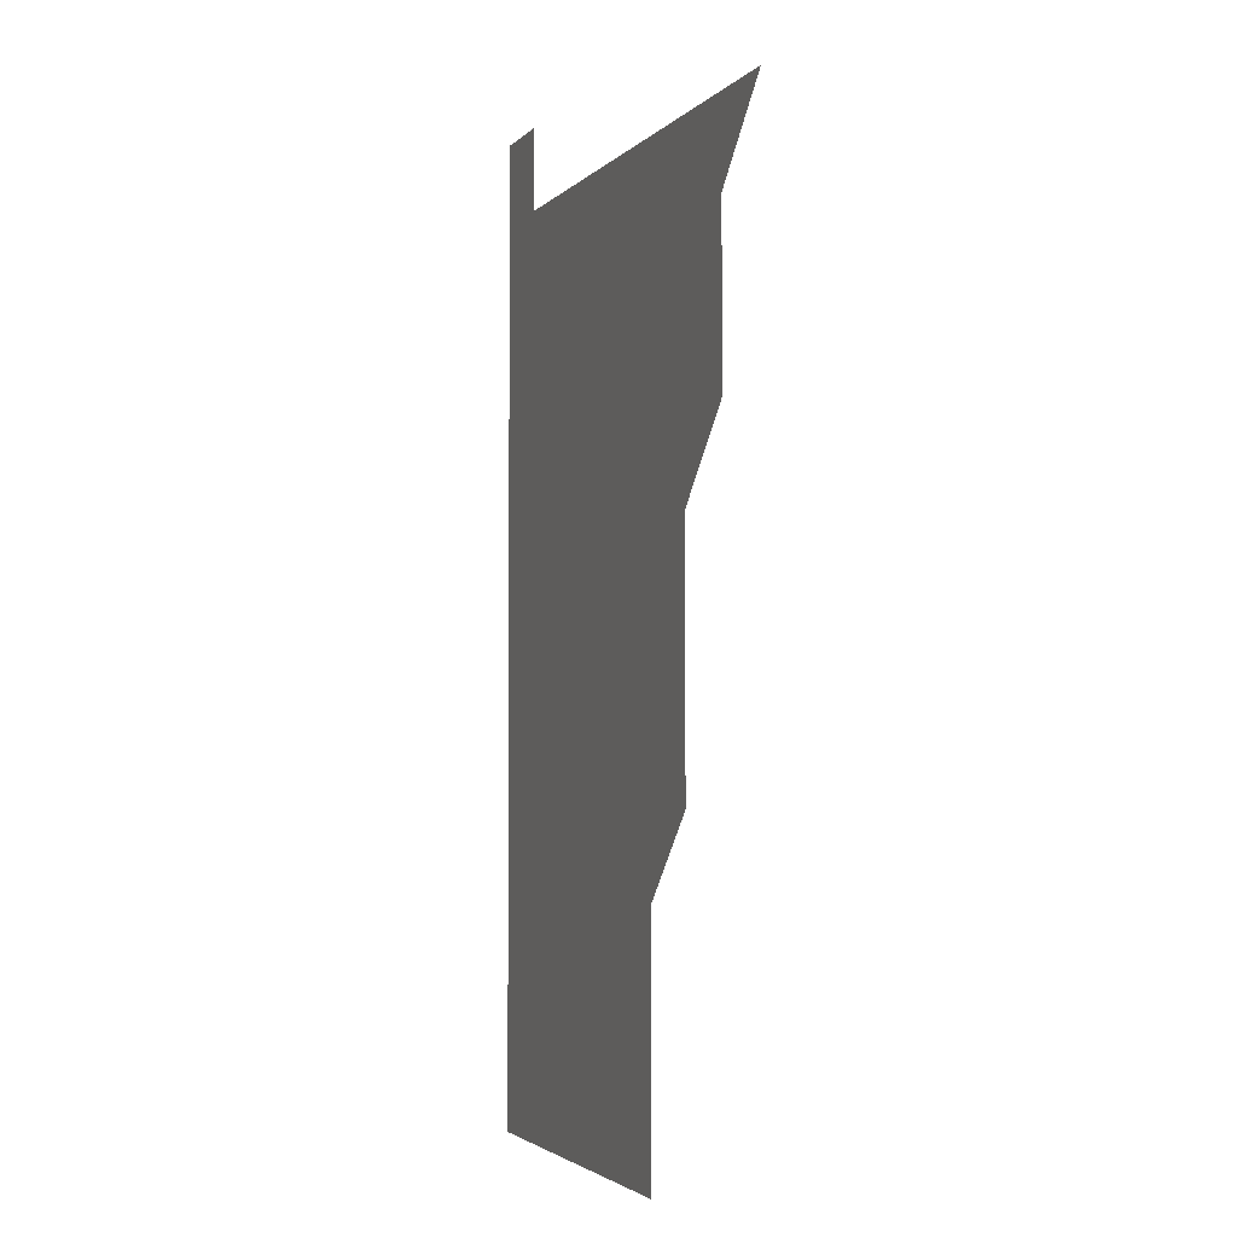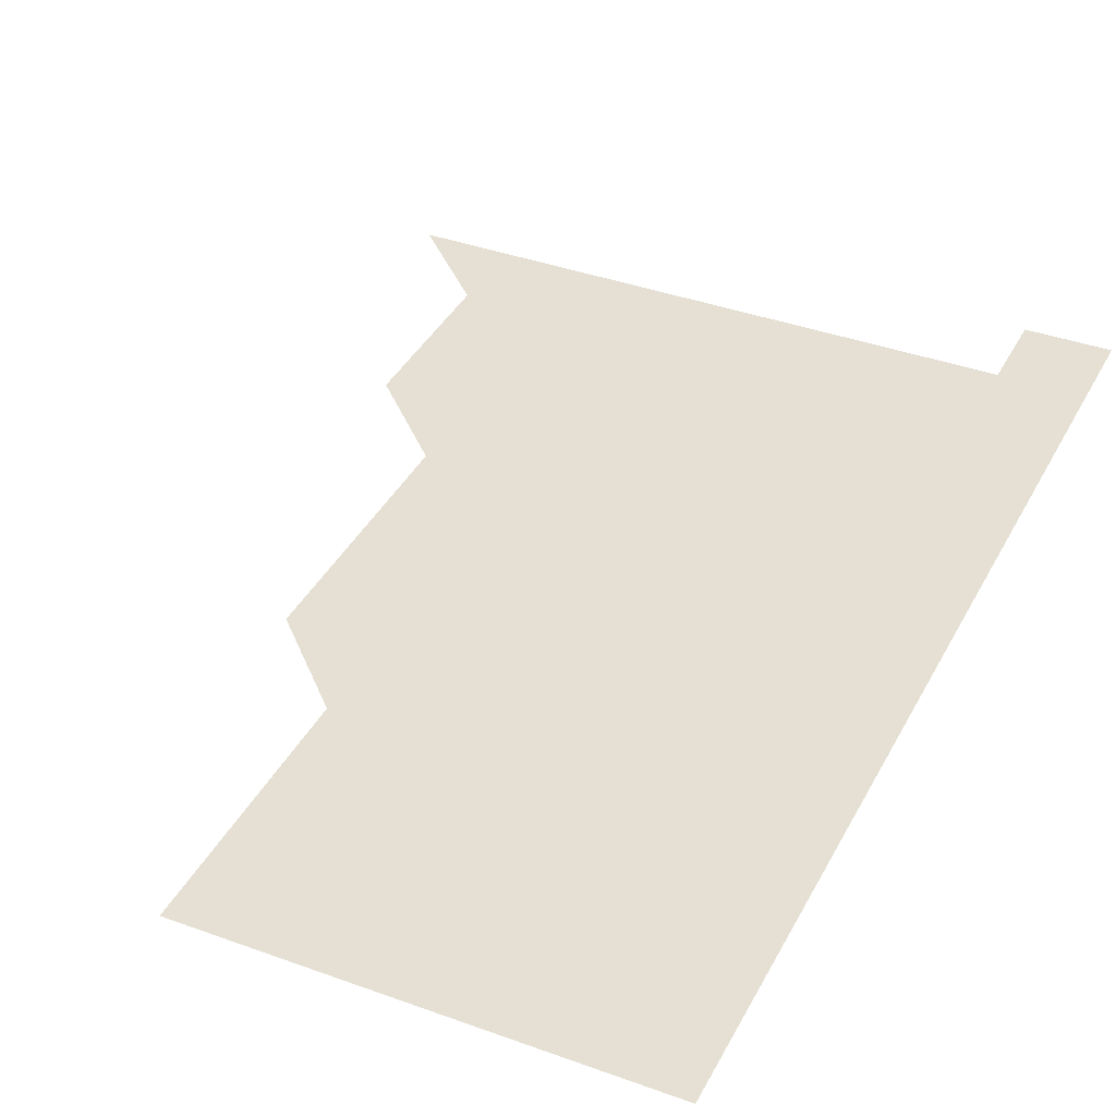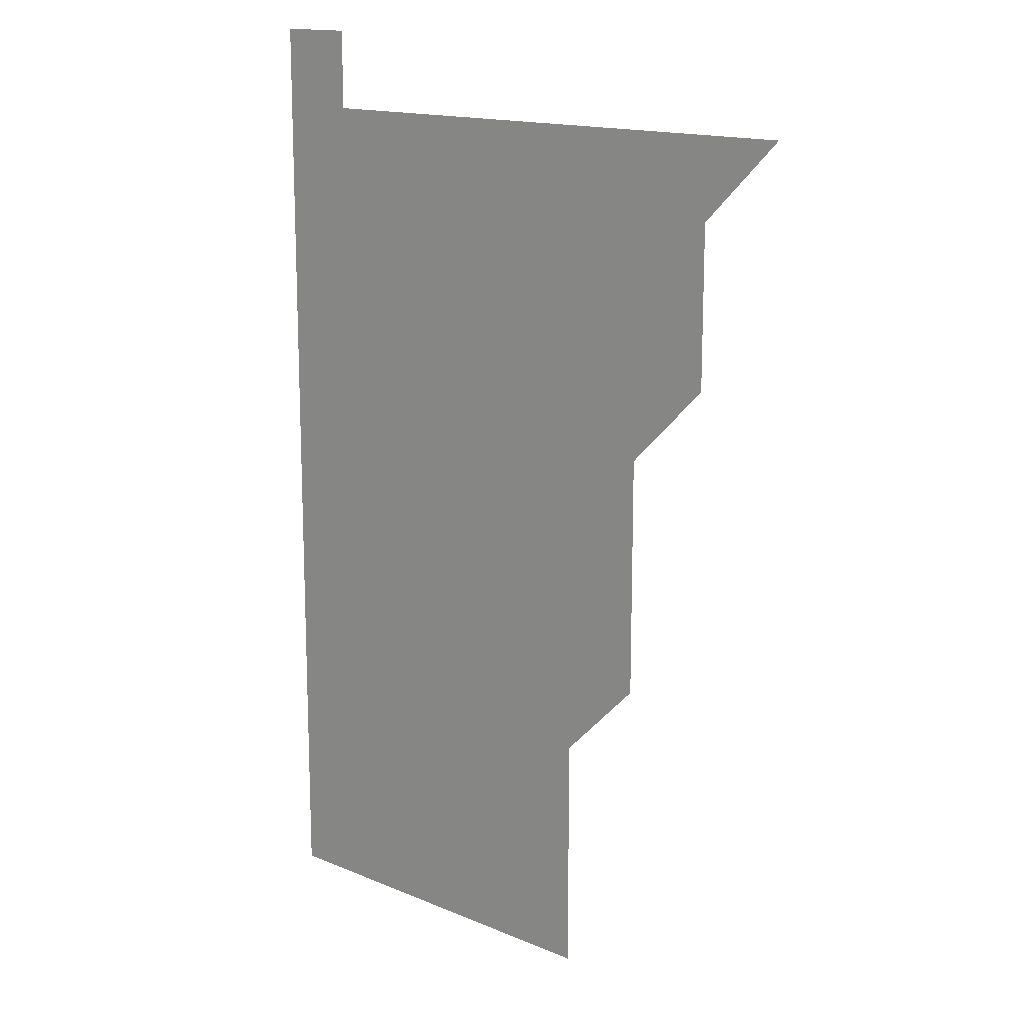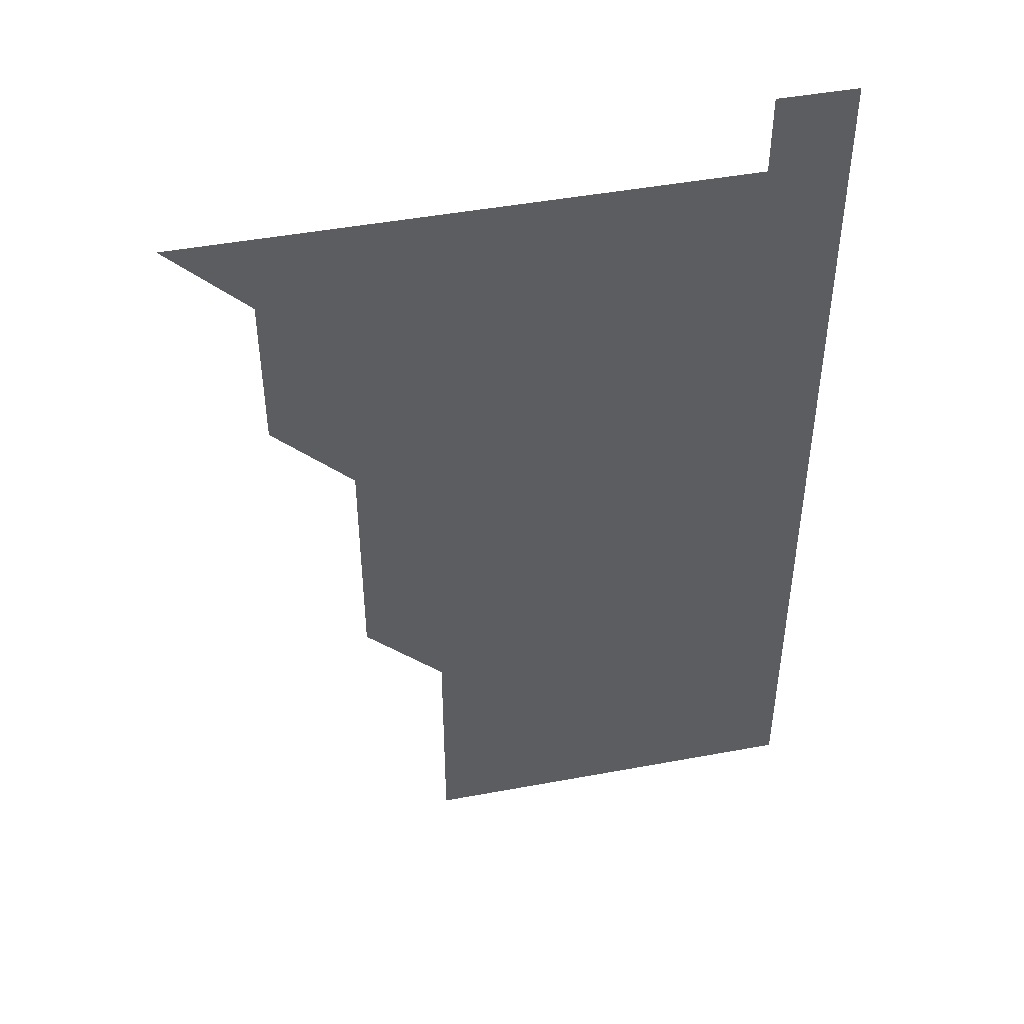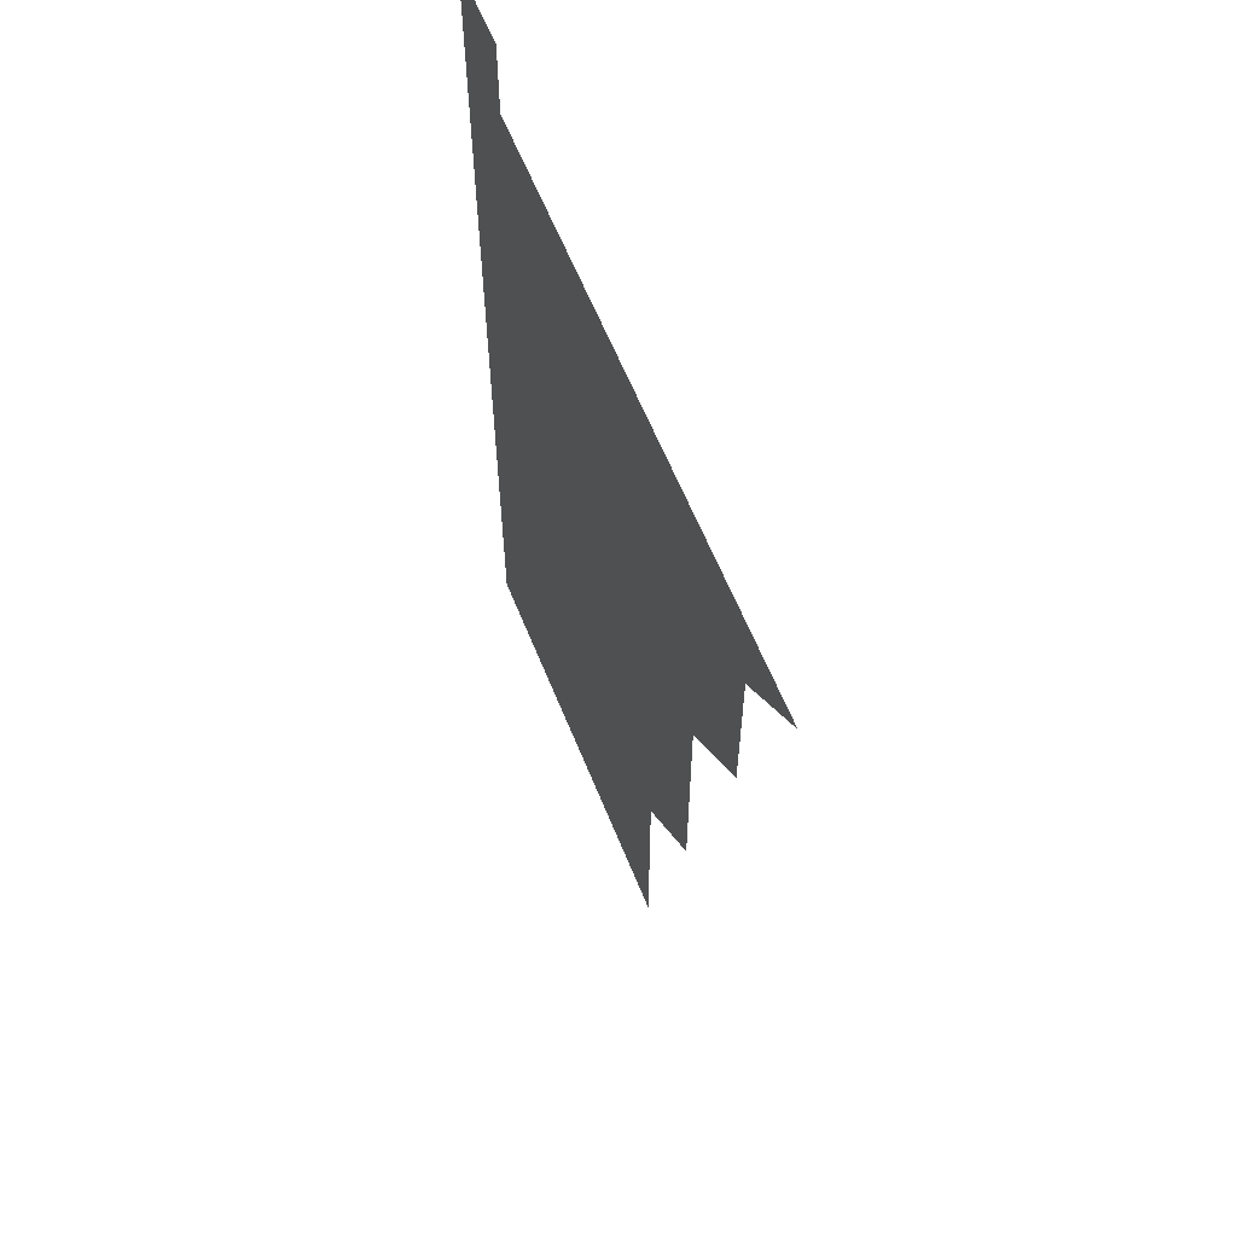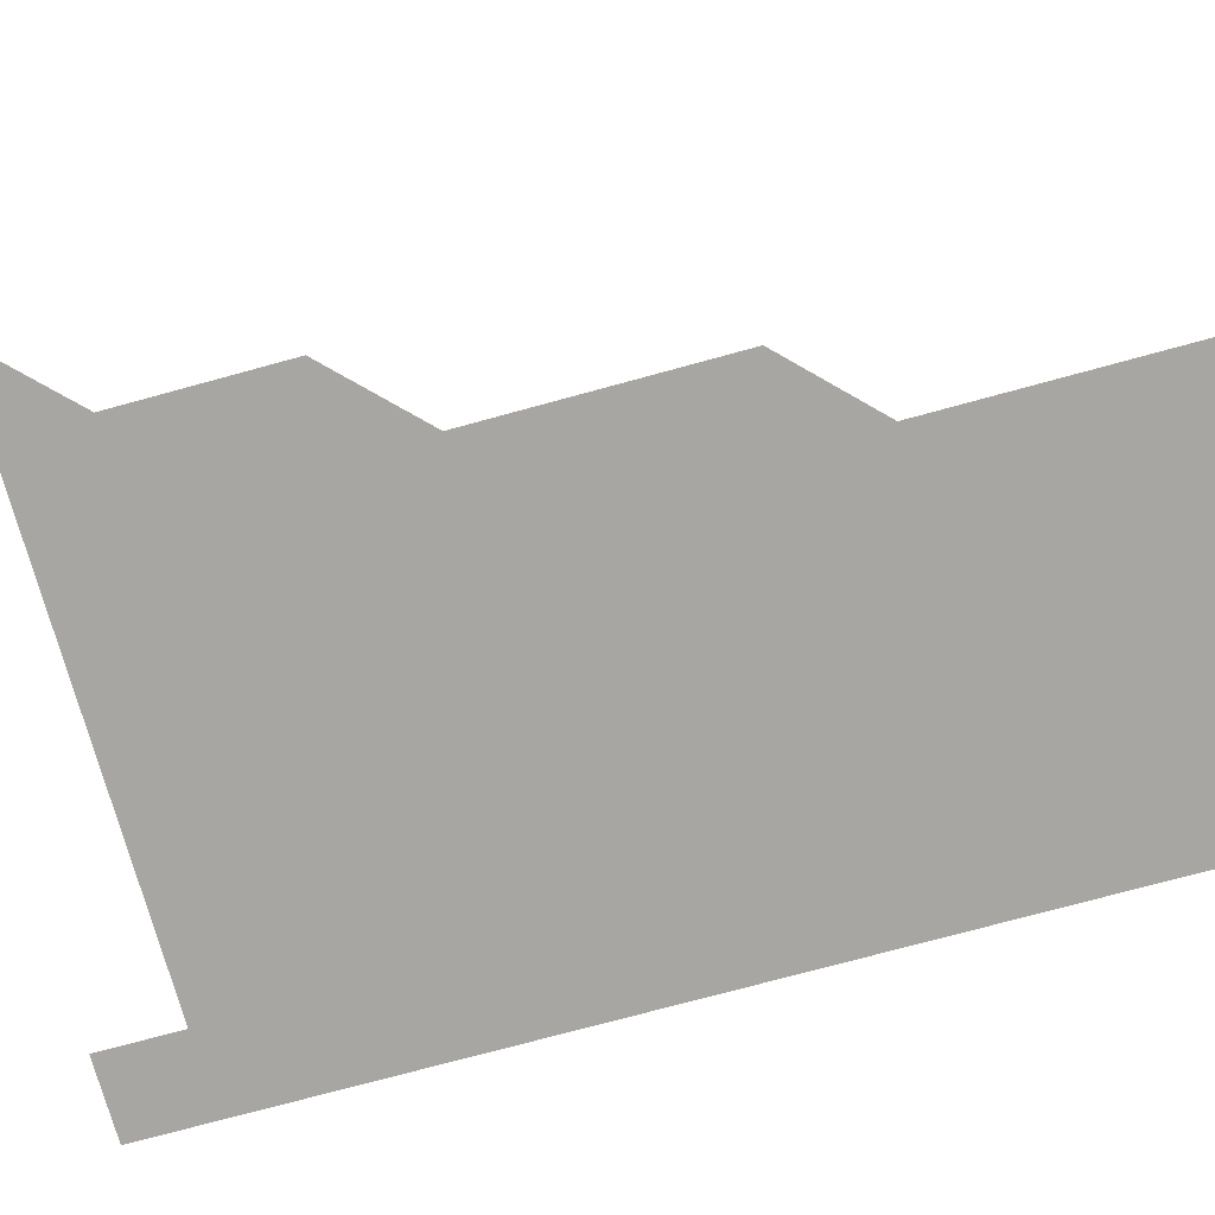
<metadata>
{"format":"obj","ext":"obj","renderer":"f3d","projection":"perspective","resolution":1024,"background":"white","views":[{"elev":-2.9,"azim":-109.5,"up":"+Y"},{"elev":37.9,"azim":24.9,"up":"+Z"},{"elev":15.0,"azim":-138.1,"up":"+Y"},{"elev":46.3,"azim":-12.0,"up":"+Y"},{"elev":62.0,"azim":-112.0,"up":"+Y"},{"elev":-74.0,"azim":-74.7,"up":"+Z"}]}
</metadata>
<code>
v 481 541 0
v 511 451 0
v 511 481 0
v 511 511 0
v 511 541 0
v 541 331 0
v 541 361 0
v 541 391 0
v 541 421 0
v 541 451 0
v 541 481 0
v 541 511 0
v 541 541 0
v 571 211 0
v 571 241 0
v 571 271 0
v 571 301 0
v 571 331 0
v 571 361 0
v 571 391 0
v 571 421 0
v 571 451 0
v 571 481 0
v 571 511 0
v 571 541 0
v 601 211 0
v 601 241 0
v 601 271 0
v 601 301 0
v 601 331 0
v 601 361 0
v 601 391 0
v 601 421 0
v 601 451 0
v 601 481 0
v 601 511 0
v 601 541 0
v 631 211 0
v 631 241 0
v 631 271 0
v 631 301 0
v 631 331 0
v 631 361 0
v 631 391 0
v 631 421 0
v 631 451 0
v 631 481 0
v 631 511 0
v 631 541 0
v 661 211 0
v 661 241 0
v 661 271 0
v 661 301 0
v 661 331 0
v 661 361 0
v 661 391 0
v 661 421 0
v 661 451 0
v 661 481 0
v 661 511 0
v 661 541 0
v 691 211 0
v 691 241 0
v 691 271 0
v 691 301 0
v 691 331 0
v 691 361 0
v 691 391 0
v 691 421 0
v 691 451 0
v 691 481 0
v 691 511 0
v 691 541 0
v 691 571 0
v 721 211 0
v 721 241 0
v 721 271 0
v 721 301 0
v 721 331 0
v 721 361 0
v 721 391 0
v 721 421 0
v 721 451 0
v 721 481 0
v 721 511 0
v 721 541 0
v 721 571 0
f 4 5 1
f 9 10 2
f 2 10 3
f 10 11 3
f 3 11 4
f 11 12 4
f 4 12 5
f 12 13 5
f 17 18 6
f 6 18 7
f 18 19 7
f 7 19 8
f 19 20 8
f 8 20 9
f 20 21 9
f 9 21 10
f 21 22 10
f 10 22 11
f 22 23 11
f 11 23 12
f 23 24 12
f 12 24 13
f 24 25 13
f 14 26 15
f 26 27 15
f 15 27 16
f 27 28 16
f 16 28 17
f 28 29 17
f 17 29 18
f 29 30 18
f 18 30 19
f 30 31 19
f 19 31 20
f 31 32 20
f 20 32 21
f 32 33 21
f 21 33 22
f 33 34 22
f 22 34 23
f 34 35 23
f 23 35 24
f 35 36 24
f 24 36 25
f 36 37 25
f 26 38 27
f 38 39 27
f 27 39 28
f 39 40 28
f 28 40 29
f 40 41 29
f 29 41 30
f 41 42 30
f 30 42 31
f 42 43 31
f 31 43 32
f 43 44 32
f 32 44 33
f 44 45 33
f 33 45 34
f 45 46 34
f 34 46 35
f 46 47 35
f 35 47 36
f 47 48 36
f 36 48 37
f 48 49 37
f 38 50 39
f 50 51 39
f 39 51 40
f 51 52 40
f 40 52 41
f 52 53 41
f 41 53 42
f 53 54 42
f 42 54 43
f 54 55 43
f 43 55 44
f 55 56 44
f 44 56 45
f 56 57 45
f 45 57 46
f 57 58 46
f 46 58 47
f 58 59 47
f 47 59 48
f 59 60 48
f 48 60 49
f 60 61 49
f 50 62 51
f 62 63 51
f 51 63 52
f 63 64 52
f 52 64 53
f 64 65 53
f 53 65 54
f 65 66 54
f 54 66 55
f 66 67 55
f 55 67 56
f 67 68 56
f 56 68 57
f 68 69 57
f 57 69 58
f 69 70 58
f 58 70 59
f 70 71 59
f 59 71 60
f 71 72 60
f 60 72 61
f 72 73 61
f 62 75 63
f 75 76 63
f 63 76 64
f 76 77 64
f 64 77 65
f 77 78 65
f 65 78 66
f 78 79 66
f 66 79 67
f 79 80 67
f 67 80 68
f 80 81 68
f 68 81 69
f 81 82 69
f 69 82 70
f 82 83 70
f 70 83 71
f 83 84 71
f 71 84 72
f 84 85 72
f 72 85 73
f 85 86 73
f 73 86 74
f 86 87 74

</code>
